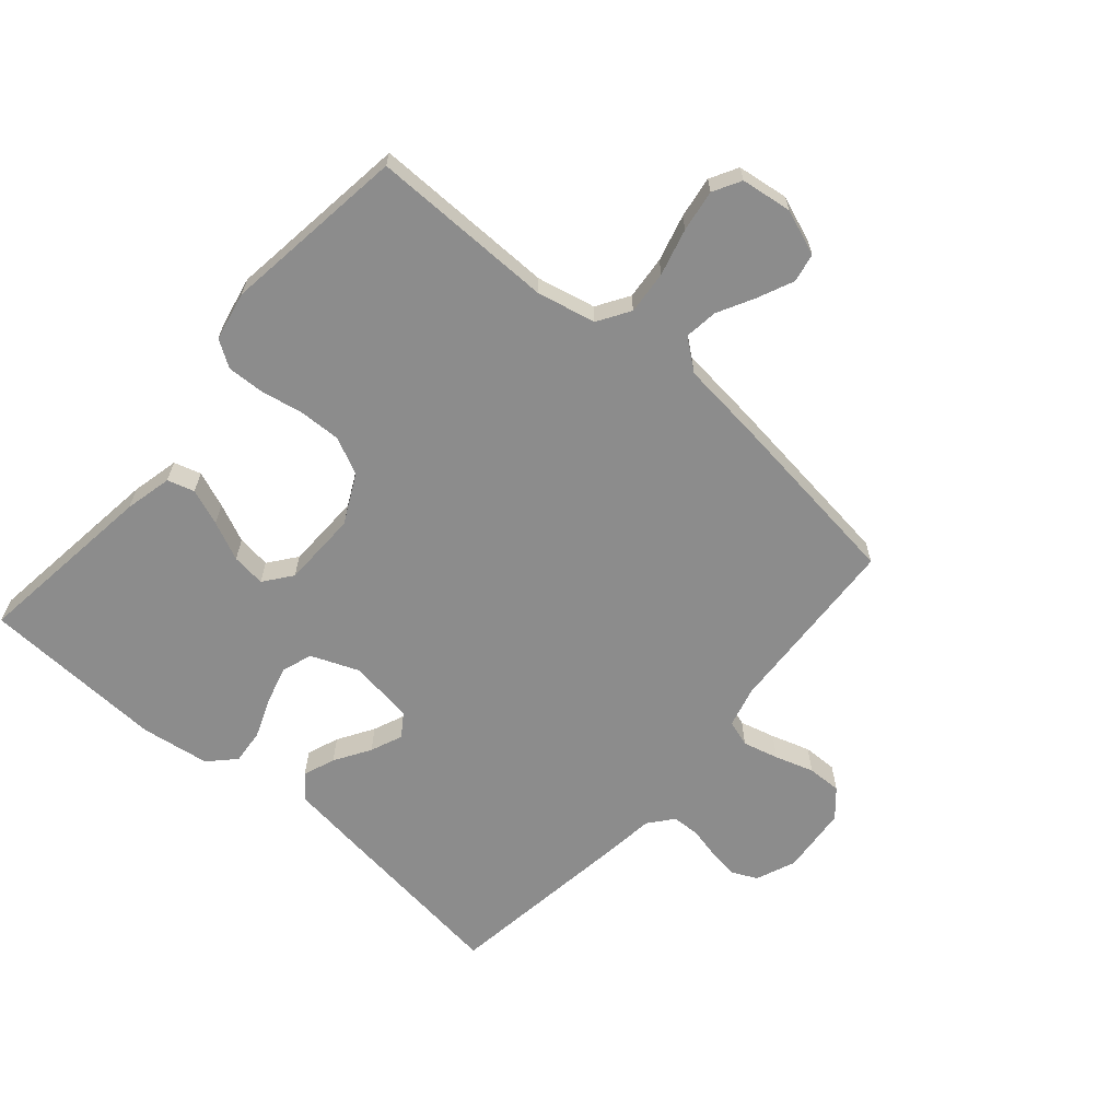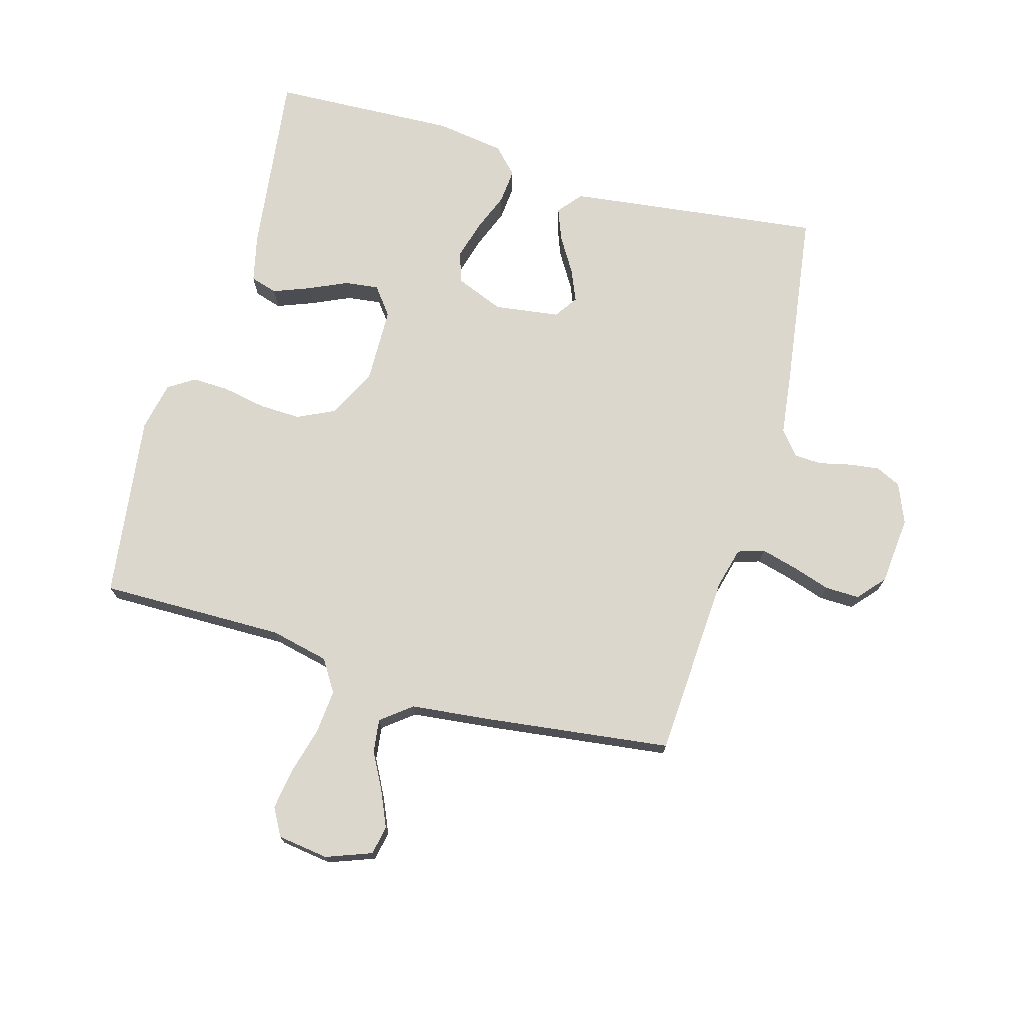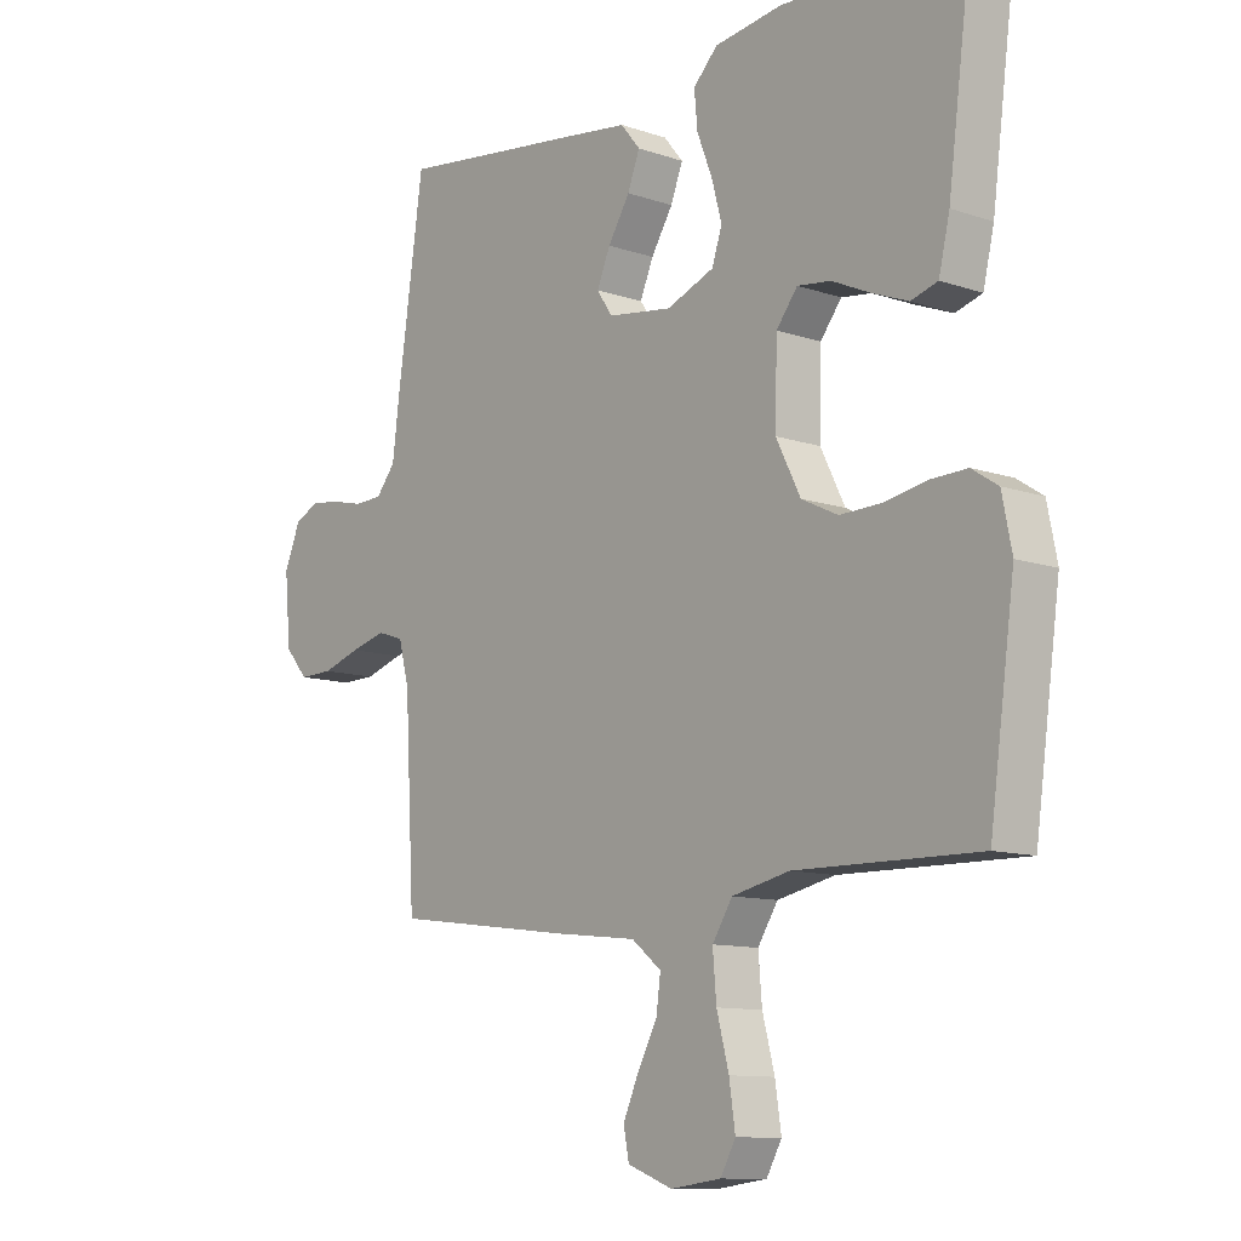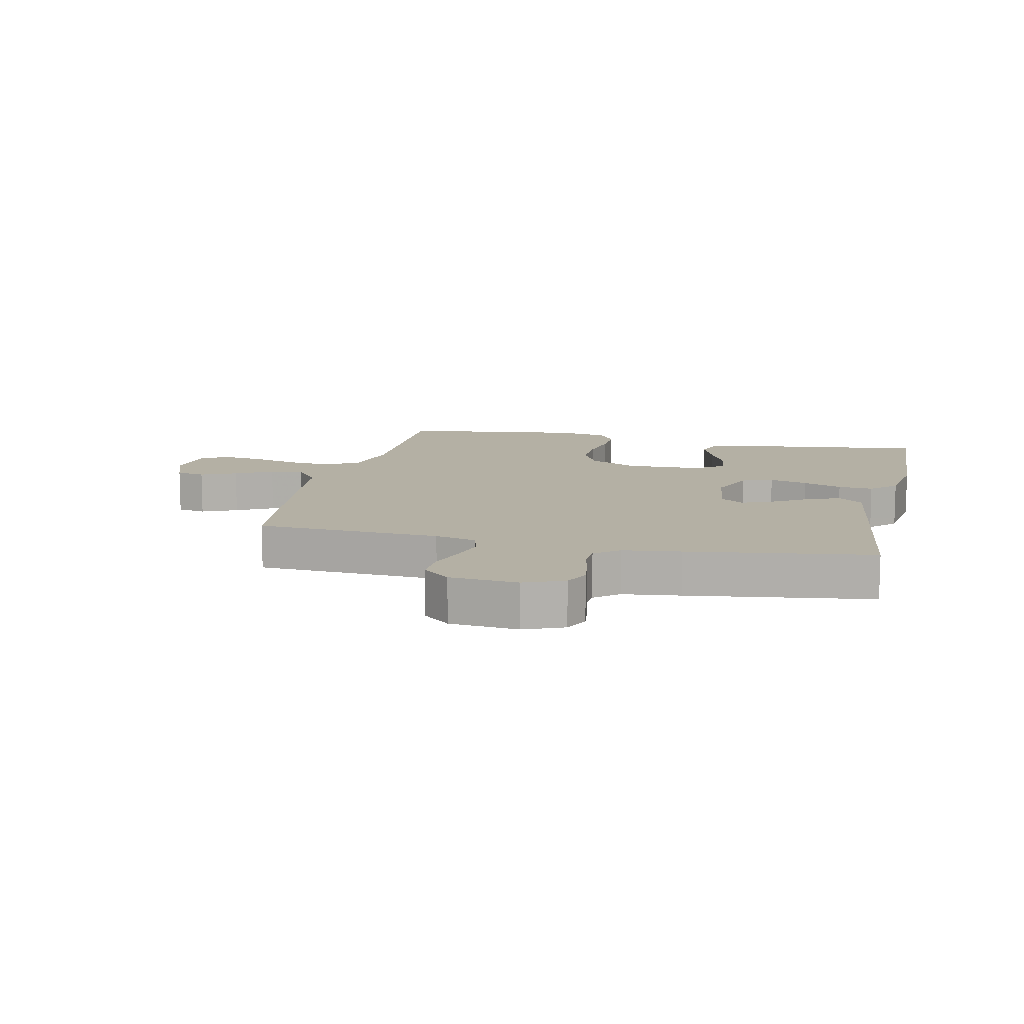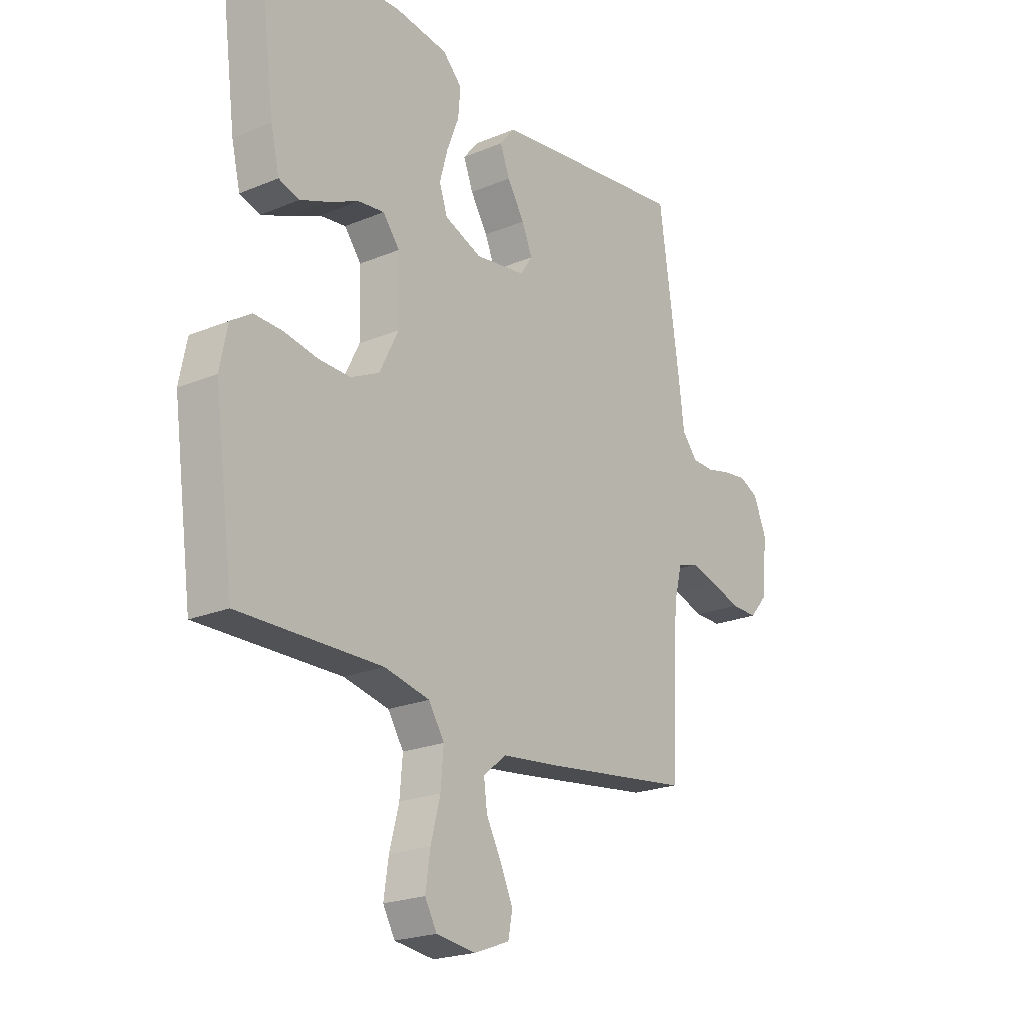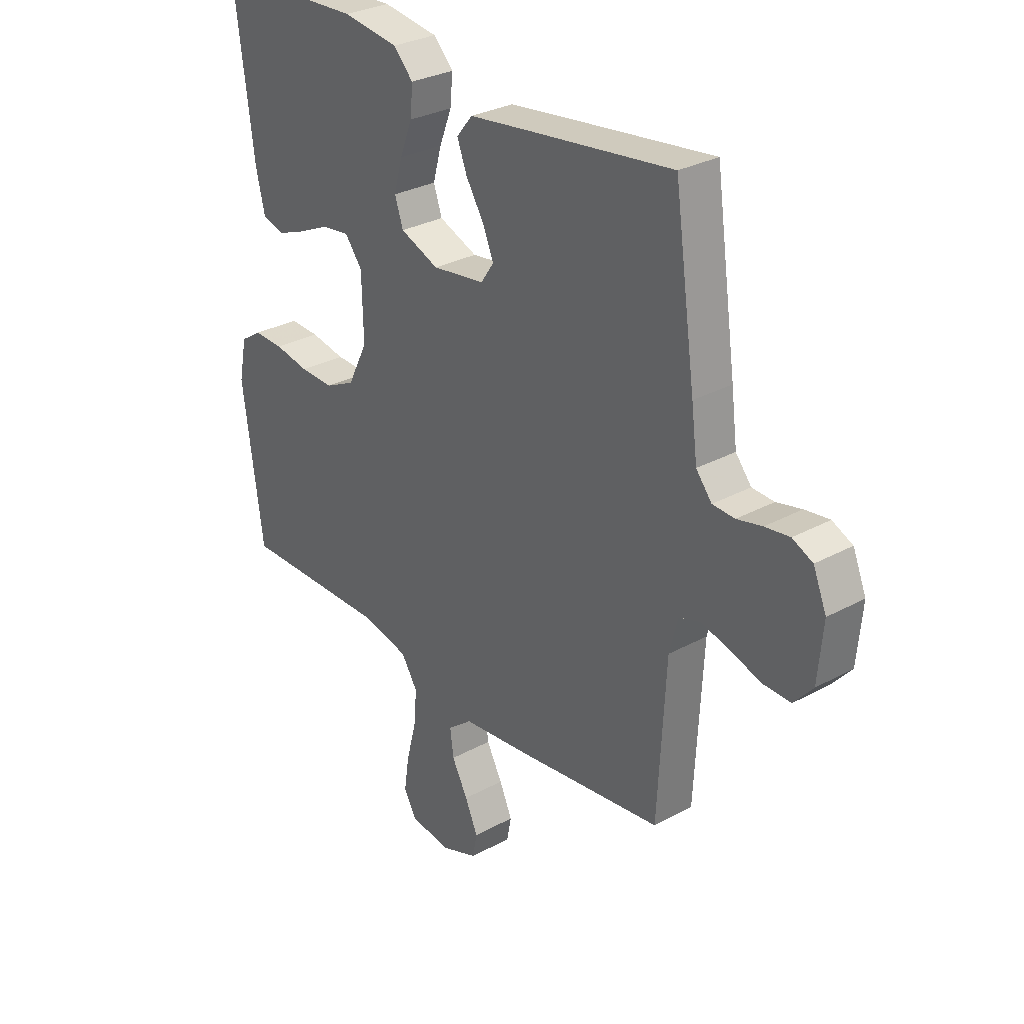
<metadata>
{"format":"obj","ext":"obj","renderer":"f3d","projection":"perspective","resolution":1024,"background":"white","views":[{"elev":-64.2,"azim":139.3,"up":"+Y"},{"elev":73.1,"azim":-163.9,"up":"+Y"},{"elev":-10.8,"azim":49.7,"up":"+Z"},{"elev":11.4,"azim":-77.3,"up":"+Y"},{"elev":-21.7,"azim":126.3,"up":"+Z"},{"elev":29.9,"azim":-128.6,"up":"+Z"}]}
</metadata>
<code>
v 0.5 0.07 -0.5
v 0.2 0.07 -0.496
v 0.105 0.07 -0.517
v 0.072 0.07 -0.569
v 0.078 0.07 -0.64
v 0.098 0.07 -0.716
v 0.108 0.07 -0.784
v 0.083 0.07 -0.829
v 0 0.07 -0.84
v -0.074 0.07 -0.812
v -0.083 0.07 -0.765
v -0.057 0.07 -0.707
v -0.025 0.07 -0.647
v -0.018 0.07 -0.593
v -0.067 0.07 -0.554
v -0.2 0.07 -0.539
v -0.5 0.07 -0.5
v -0.516 0.07 -0.2
v -0.533 0.07 -0.133
v -0.576 0.07 -0.119
v -0.634 0.07 -0.134
v -0.697 0.07 -0.154
v -0.753 0.07 -0.155
v -0.791 0.07 -0.111
v -0.801 0.07 0
v -0.774 0.07 0.065
v -0.733 0.07 0.084
v -0.683 0.07 0.077
v -0.632 0.07 0.065
v -0.587 0.07 0.067
v -0.555 0.07 0.106
v -0.543 0.07 0.2
v -0.5 0.07 0.5
v -0.2 0.07 0.462
v -0.086 0.07 0.447
v -0.054 0.07 0.408
v -0.074 0.07 0.356
v -0.11 0.07 0.298
v -0.132 0.07 0.246
v -0.106 0.07 0.208
v 0 0.07 0.193
v 0.078 0.07 0.224
v 0.095 0.07 0.274
v 0.078 0.07 0.336
v 0.053 0.07 0.4
v 0.048 0.07 0.457
v 0.088 0.07 0.498
v 0.2 0.07 0.514
v 0.5 0.07 0.5
v 0.461 0.07 0.2
v 0.443 0.07 0.123
v 0.399 0.07 0.11
v 0.34 0.07 0.133
v 0.277 0.07 0.162
v 0.222 0.07 0.169
v 0.187 0.07 0.124
v 0.184 0.07 0
v 0.224 0.07 -0.08
v 0.284 0.07 -0.109
v 0.352 0.07 -0.107
v 0.422 0.07 -0.094
v 0.482 0.07 -0.092
v 0.525 0.07 -0.12
v 0.541 0.07 -0.2
v 0.5 0 -0.5
v 0.2 0 -0.496
v 0.105 0 -0.517
v 0.072 0 -0.569
v 0.078 0 -0.64
v 0.098 0 -0.716
v 0.108 0 -0.784
v 0.083 0 -0.829
v 0 0 -0.84
v -0.074 0 -0.812
v -0.083 0 -0.765
v -0.057 0 -0.707
v -0.025 0 -0.647
v -0.018 0 -0.593
v -0.067 0 -0.554
v -0.2 0 -0.539
v -0.5 0 -0.5
v -0.516 0 -0.2
v -0.533 0 -0.133
v -0.576 0 -0.119
v -0.634 0 -0.134
v -0.697 0 -0.154
v -0.753 0 -0.155
v -0.791 0 -0.111
v -0.801 0 0
v -0.774 0 0.065
v -0.733 0 0.084
v -0.683 0 0.077
v -0.632 0 0.065
v -0.587 0 0.067
v -0.555 0 0.106
v -0.543 0 0.2
v -0.5 0 0.5
v -0.2 0 0.462
v -0.086 0 0.447
v -0.054 0 0.408
v -0.074 0 0.356
v -0.11 0 0.298
v -0.132 0 0.246
v -0.106 0 0.208
v 0 0 0.193
v 0.078 0 0.224
v 0.095 0 0.274
v 0.078 0 0.336
v 0.053 0 0.4
v 0.048 0 0.457
v 0.088 0 0.498
v 0.2 0 0.514
v 0.5 0 0.5
v 0.461 0 0.2
v 0.443 0 0.123
v 0.399 0 0.11
v 0.34 0 0.133
v 0.277 0 0.162
v 0.222 0 0.169
v 0.187 0 0.124
v 0.184 0 0
v 0.224 0 -0.08
v 0.284 0 -0.109
v 0.352 0 -0.107
v 0.422 0 -0.094
v 0.482 0 -0.092
v 0.525 0 -0.12
v 0.541 0 -0.2
f 64 1 2
f 63 64 2
f 62 63 2
f 61 62 2
f 60 61 2
f 59 60 2 3
f 58 59 3 4
f 57 58 4
f 56 57 4
f 52 53 54
f 51 52 54
f 50 51 54
f 49 50 54
f 48 49 54
f 47 48 54
f 46 47 54
f 45 46 54
f 44 45 54
f 43 44 54 55
f 42 43 55 56
f 36 37 38
f 35 36 38
f 34 35 38
f 33 34 38
f 32 33 38
f 31 32 38
f 30 31 38 39
f 27 28 29
f 26 27 29
f 25 26 29
f 24 25 29
f 23 24 29
f 22 23 29
f 21 22 29
f 20 21 29 30
f 30 39 40
f 20 30 40
f 19 20 40
f 15 16 17 18
f 11 12 13
f 10 11 13
f 9 10 13
f 8 9 13
f 7 8 13
f 6 7 13
f 5 6 13
f 4 5 13 14
f 4 14 15
f 56 4 15
f 42 56 15
f 41 42 15
f 19 40 41
f 18 19 41
f 15 18 41
f 66 65 128
f 66 128 127
f 66 127 126
f 66 126 125
f 66 125 124
f 67 66 124 123
f 68 67 123 122
f 68 122 121
f 68 121 120
f 118 117 116
f 118 116 115
f 118 115 114
f 118 114 113
f 118 113 112
f 118 112 111
f 118 111 110
f 118 110 109
f 118 109 108
f 119 118 108 107
f 120 119 107 106
f 102 101 100
f 102 100 99
f 102 99 98
f 102 98 97
f 102 97 96
f 102 96 95
f 103 102 95 94
f 93 92 91
f 93 91 90
f 93 90 89
f 93 89 88
f 93 88 87
f 93 87 86
f 93 86 85
f 94 93 85 84
f 104 103 94
f 104 94 84
f 104 84 83
f 82 81 80 79
f 77 76 75
f 77 75 74
f 77 74 73
f 77 73 72
f 77 72 71
f 77 71 70
f 77 70 69
f 78 77 69 68
f 79 78 68
f 79 68 120
f 79 120 106
f 79 106 105
f 105 104 83
f 105 83 82
f 105 82 79
f 1 65 66 2
f 2 66 67 3
f 3 67 68 4
f 4 68 69 5
f 5 69 70 6
f 6 70 71 7
f 7 71 72 8
f 8 72 73 9
f 9 73 74 10
f 10 74 75 11
f 11 75 76 12
f 12 76 77 13
f 13 77 78 14
f 14 78 79 15
f 15 79 80 16
f 16 80 81 17
f 17 81 82 18
f 18 82 83 19
f 19 83 84 20
f 20 84 85 21
f 21 85 86 22
f 22 86 87 23
f 23 87 88 24
f 24 88 89 25
f 25 89 90 26
f 26 90 91 27
f 27 91 92 28
f 28 92 93 29
f 29 93 94 30
f 30 94 95 31
f 31 95 96 32
f 32 96 97 33
f 33 97 98 34
f 34 98 99 35
f 35 99 100 36
f 36 100 101 37
f 37 101 102 38
f 38 102 103 39
f 39 103 104 40
f 40 104 105 41
f 41 105 106 42
f 42 106 107 43
f 43 107 108 44
f 44 108 109 45
f 45 109 110 46
f 46 110 111 47
f 47 111 112 48
f 48 112 113 49
f 49 113 114 50
f 50 114 115 51
f 51 115 116 52
f 52 116 117 53
f 53 117 118 54
f 54 118 119 55
f 55 119 120 56
f 56 120 121 57
f 57 121 122 58
f 58 122 123 59
f 59 123 124 60
f 60 124 125 61
f 61 125 126 62
f 62 126 127 63
f 63 127 128 64
f 64 128 65 1

</code>
